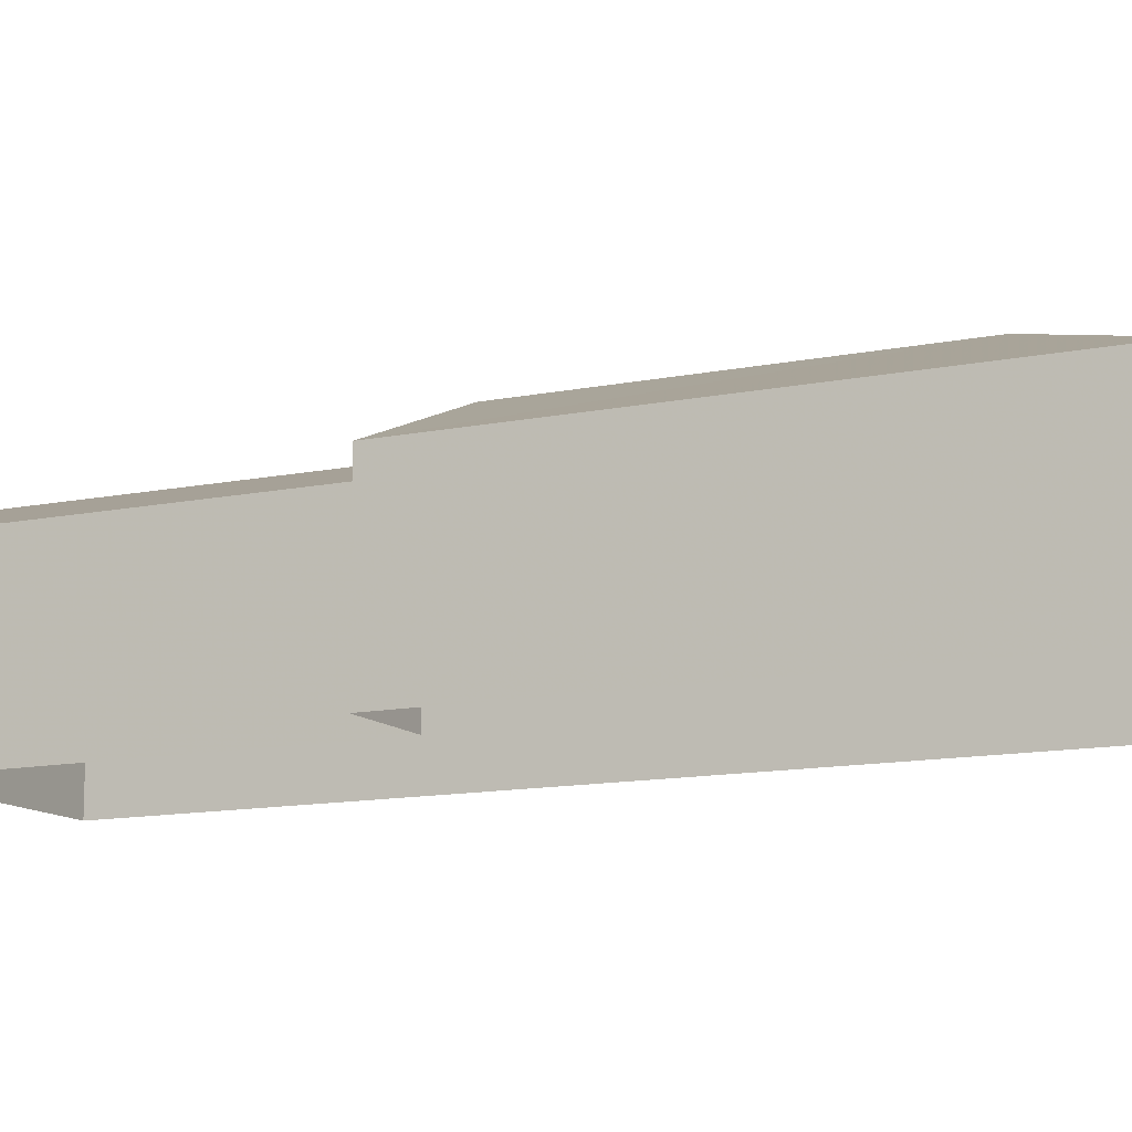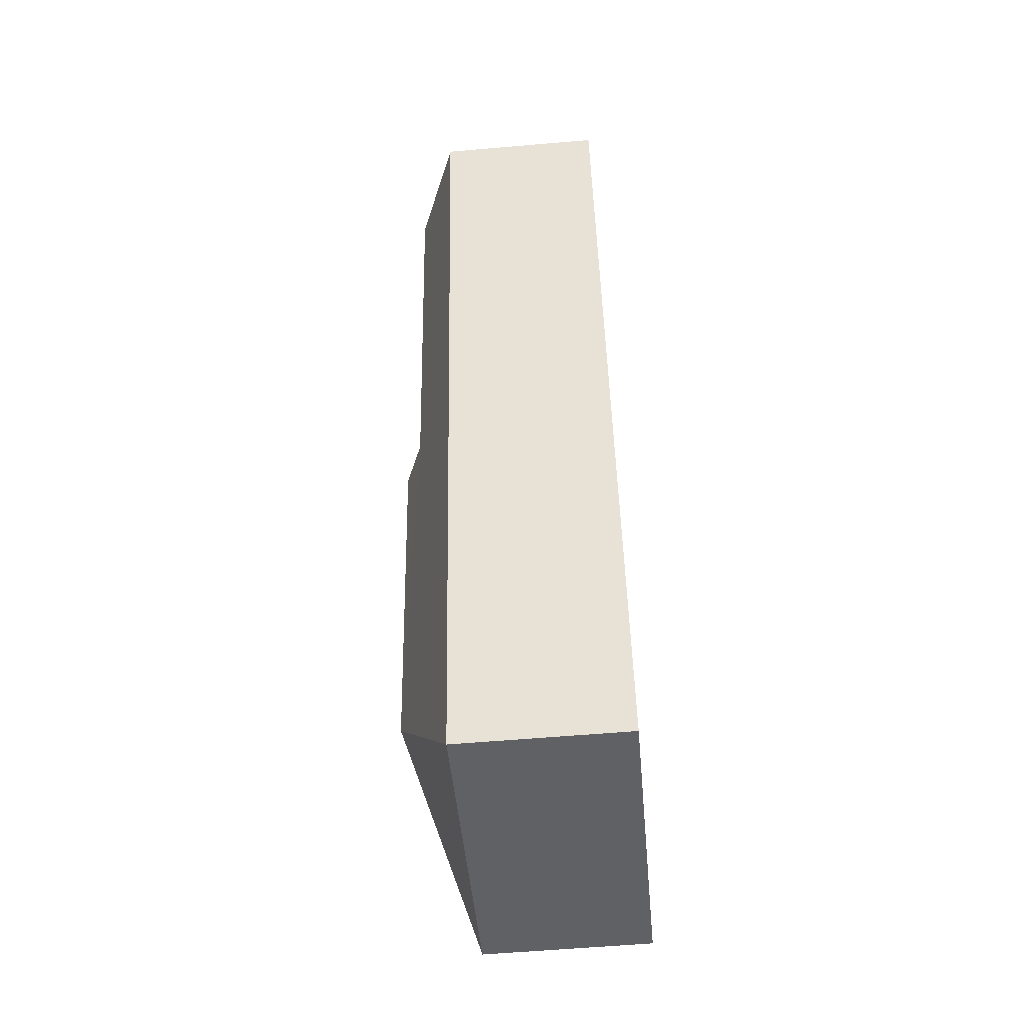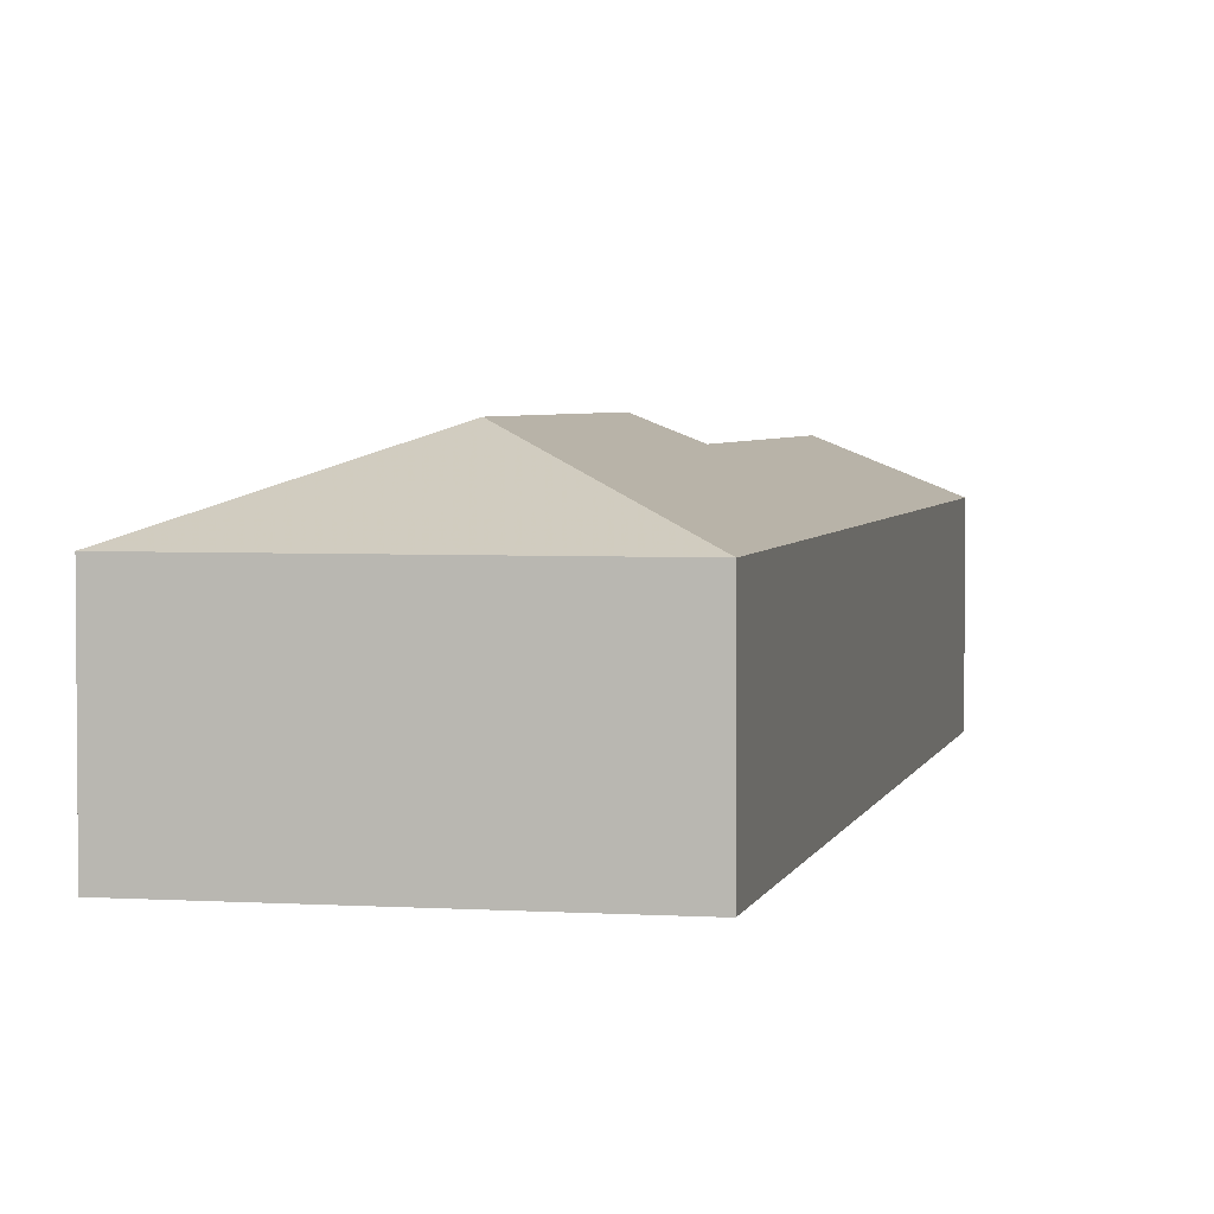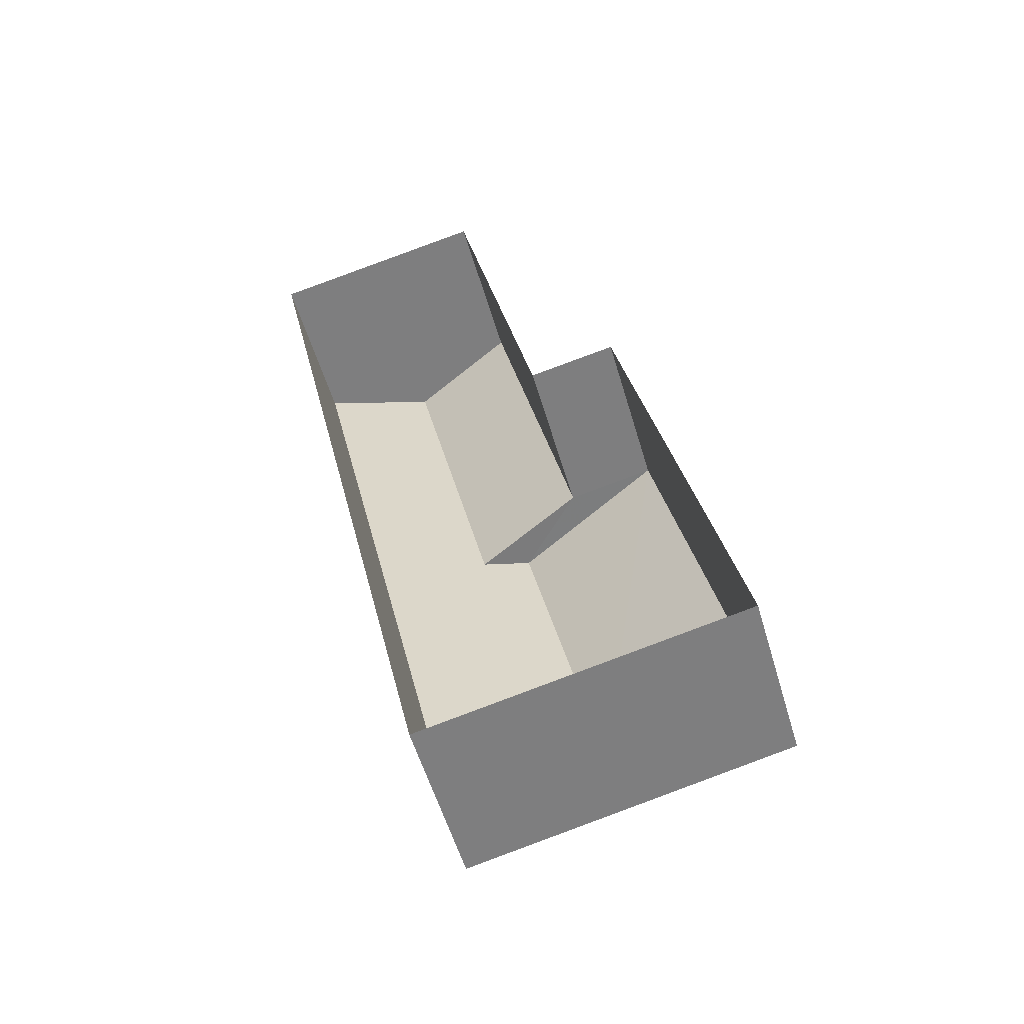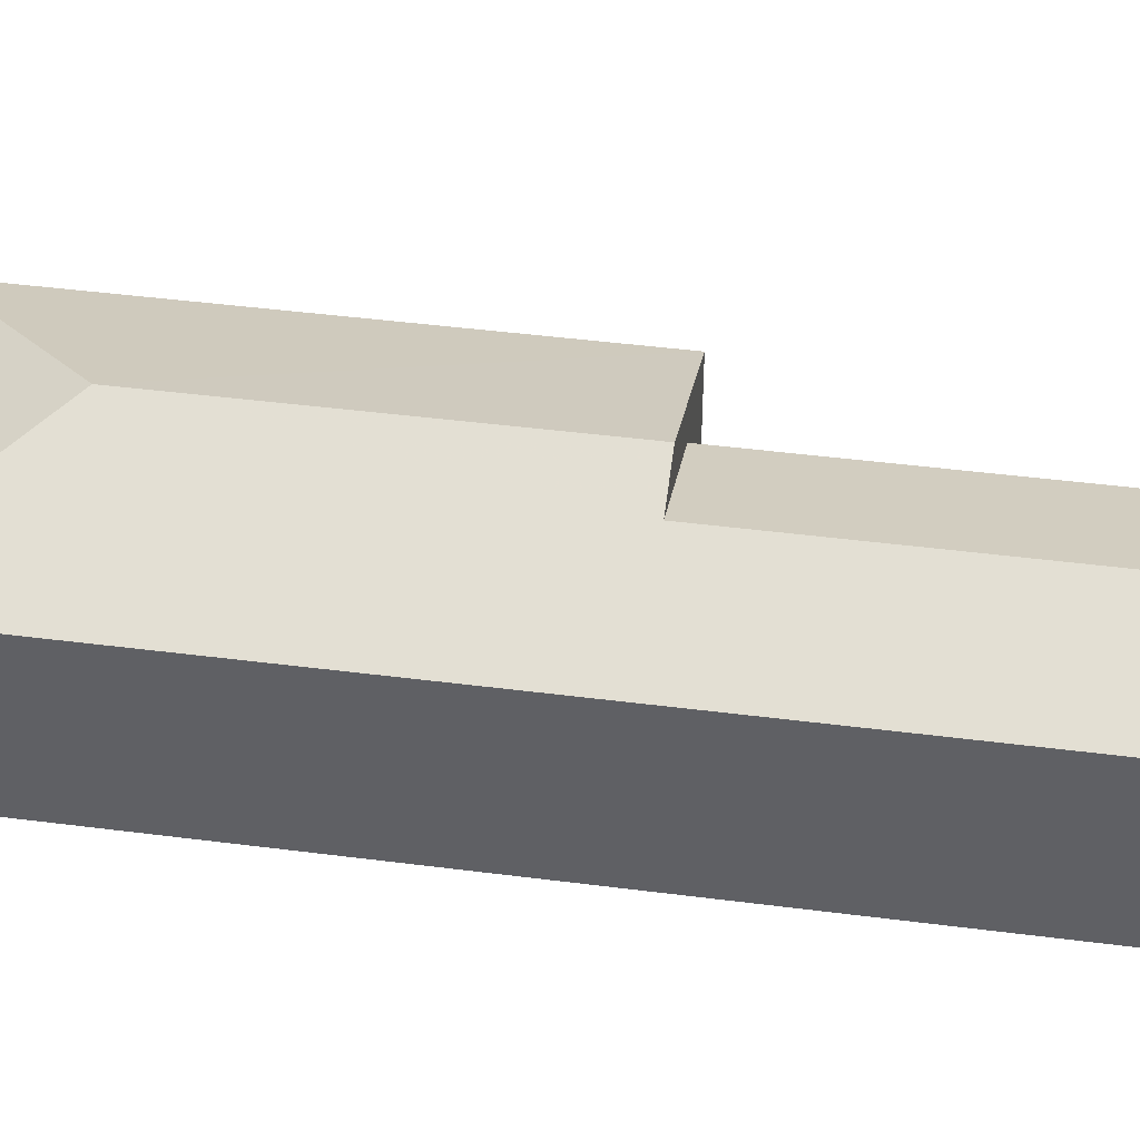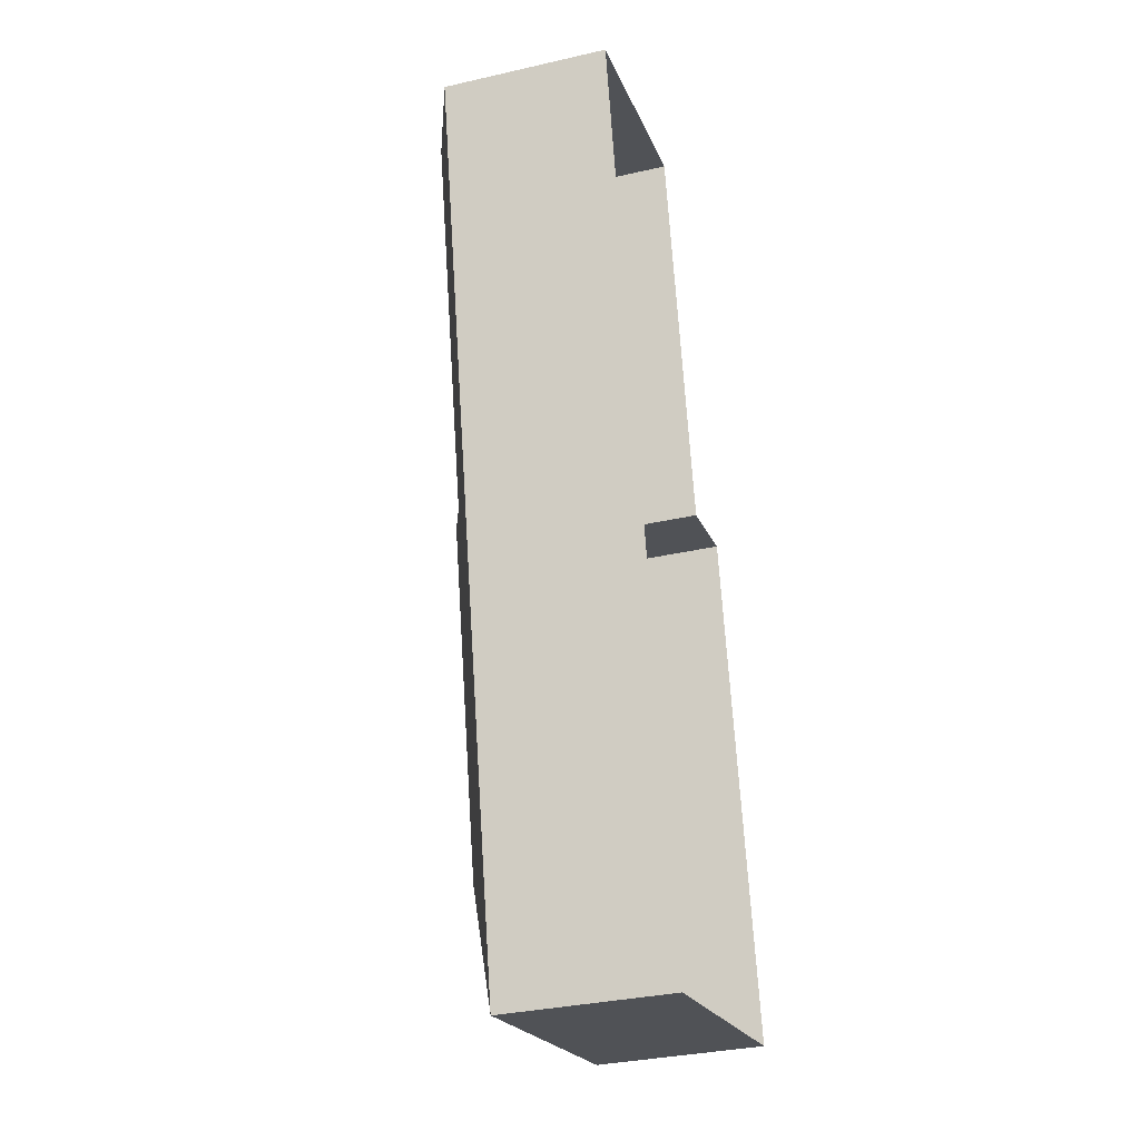
<metadata>
{"format":"obj","ext":"obj","renderer":"f3d","projection":"perspective","resolution":1024,"background":"white","views":[{"elev":-12.2,"azim":-76.2,"up":"+Z"},{"elev":-58.6,"azim":95.1,"up":"+Y"},{"elev":3.5,"azim":-0.1,"up":"+Z"},{"elev":-55.5,"azim":-163.8,"up":"+Y"},{"elev":44.0,"azim":86.3,"up":"+Z"},{"elev":-33.1,"azim":107.2,"up":"+Y"}]}
</metadata>
<code>
v -2.201e+05 -1.245e+05 28.57
v -2.201e+05 -1.245e+05 28.57
v -2.201e+05 -1.245e+05 28.57
v -2.201e+05 -1.245e+05 28.57
v -2.201e+05 -1.245e+05 28.57
v -2.201e+05 -1.245e+05 28.57
v -2.201e+05 -1.245e+05 33.63
v -2.201e+05 -1.245e+05 32.24
v -2.201e+05 -1.245e+05 32.24
v -2.201e+05 -1.245e+05 33.63
v -2.201e+05 -1.245e+05 33.2
v -2.201e+05 -1.245e+05 32.24
v -2.201e+05 -1.245e+05 33.2
v -2.201e+05 -1.245e+05 32.24
v -2.201e+05 -1.245e+05 32.24
v -2.201e+05 -1.245e+05 32.24
f 1 2 3
f 3 2 4
f 4 2 5
f 2 6 5
f 7 8 9
f 10 7 11
f 7 9 11
f 11 12 13
f 11 9 12
f 7 14 8
f 7 10 14
f 15 13 16
f 15 11 13
f 2 1 15
f 11 15 10
f 15 14 10
f 1 14 15
f 8 3 4
f 9 8 4
f 12 5 13
f 5 6 13
f 6 16 13
f 8 1 3
f 8 14 1
f 2 16 6
f 2 15 16
f 5 12 9
f 4 5 9

</code>
